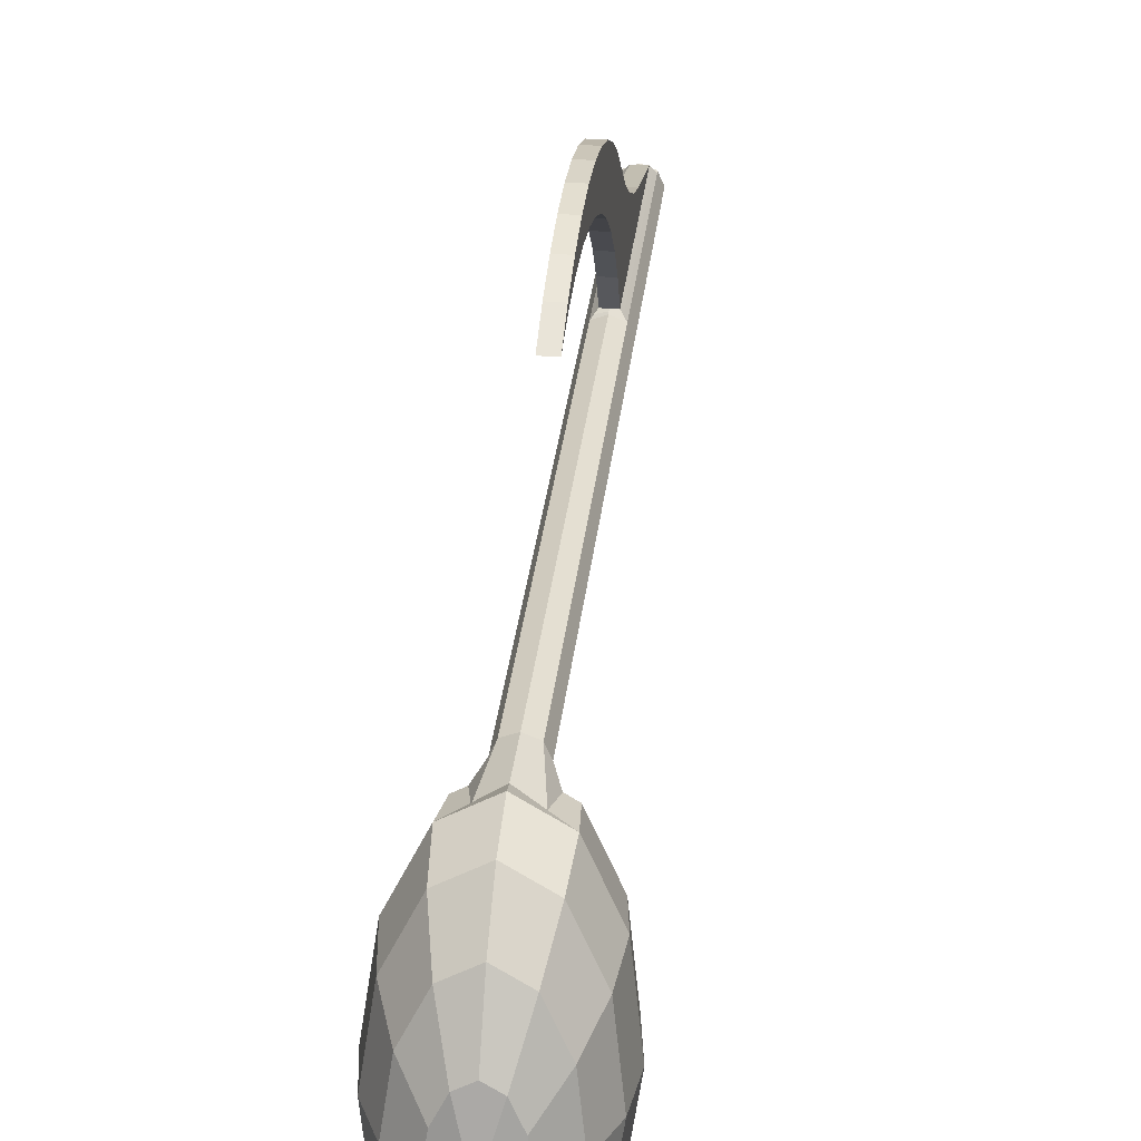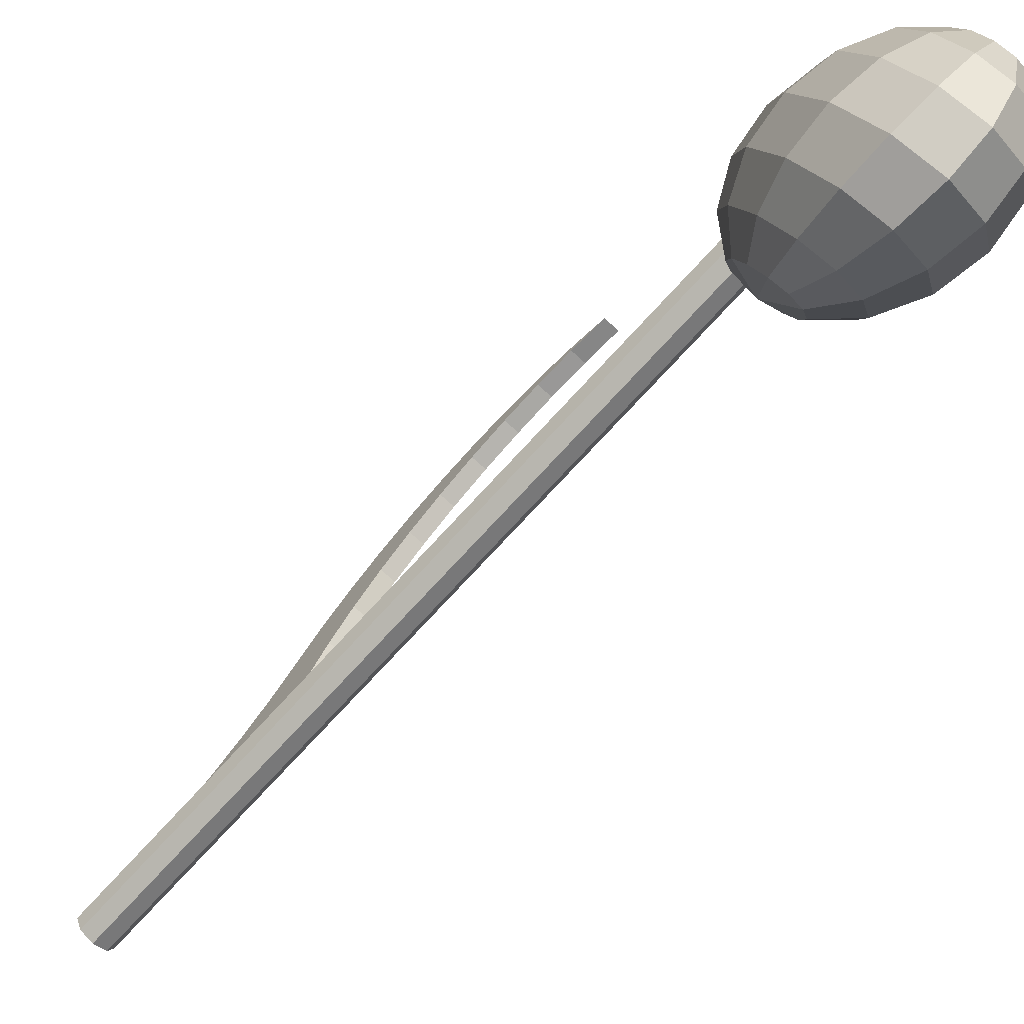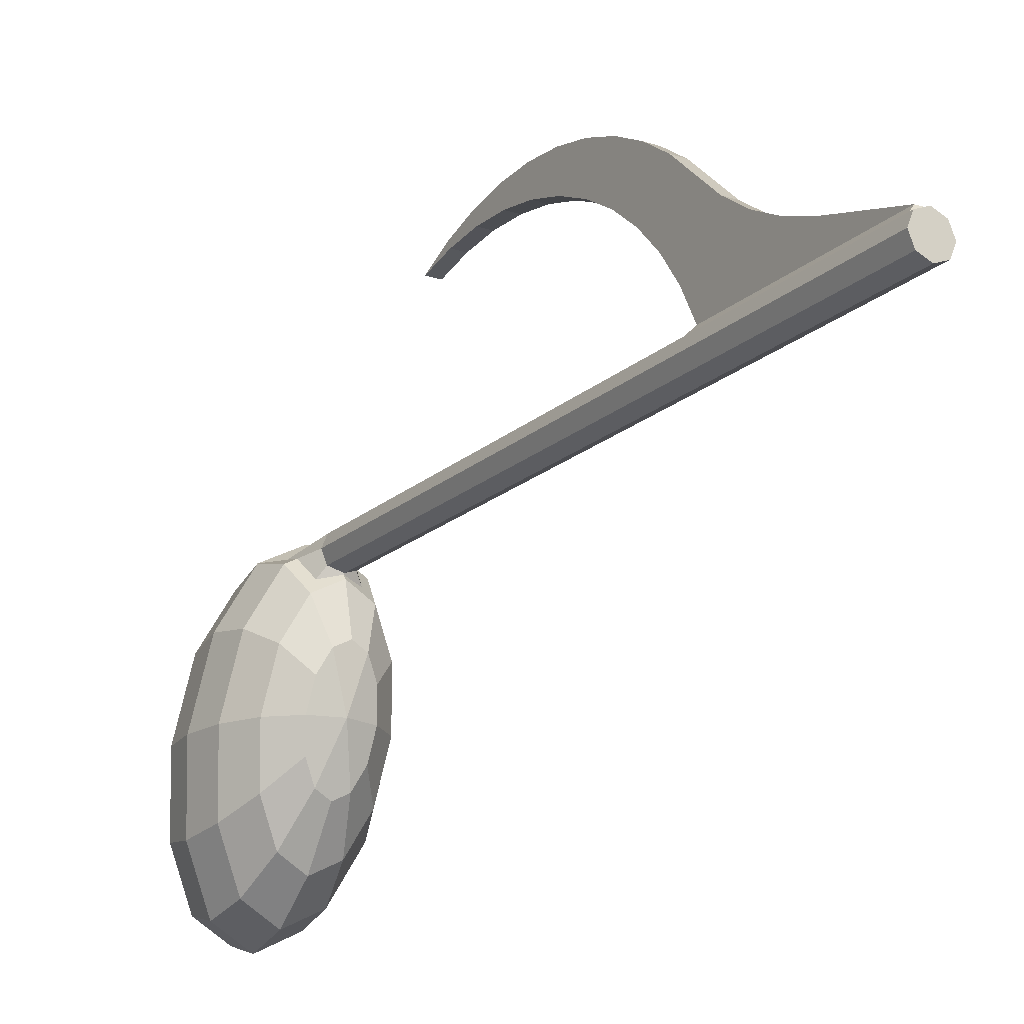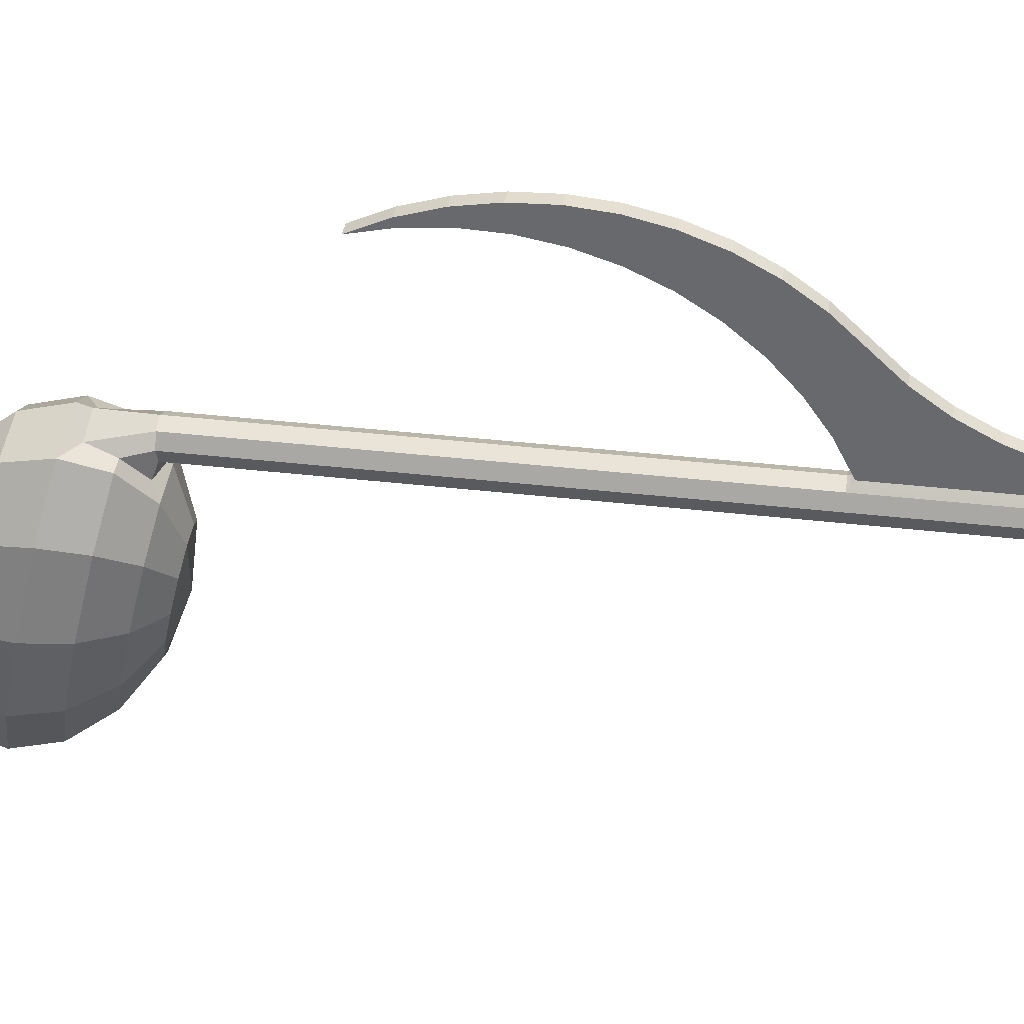
<metadata>
{"format":"obj","ext":"obj","renderer":"f3d","projection":"perspective","resolution":1024,"background":"white","views":[{"elev":33.5,"azim":6.4,"up":"+Z"},{"elev":-73.1,"azim":-42.4,"up":"+Z"},{"elev":-18.5,"azim":148.2,"up":"+Z"},{"elev":35.9,"azim":98.8,"up":"+Z"}]}
</metadata>
<code>
o Mesh_MusicNote
v 9e-06 2.87 -0.507
v 9e-06 3.033 -1.208
v -0.2105 3.007 -1.319
v -0.3889 2.822 -0.7116
v 9e-06 1.343 -0.03878
v 9e-06 1.956 0.1256
v -0.55 1.889 -0.1637
v -0.5081 1.282 -0.3061
v 9e-06 0.7485 -0.507
v -0.3889 0.7011 -0.7116
v 9e-06 0.2611 -1.208
v -0.2105 0.2355 -1.319
v -0.3645 2.937 -1.621
v -0.6736 2.693 -1.271
v -0.5081 2.43 -0.3061
v -0.8801 2.261 -1.037
v -0.9526 1.706 -0.9544
v -0.8801 1.113 -1.037
v -0.6736 0.5717 -1.271
v -0.3645 0.1654 -1.621
v -0.4209 2.841 -2.034
v -0.7778 2.516 -2.034
v -1.016 2.03 -2.034
v -1.1 1.456 -2.034
v -1.016 0.8815 -2.034
v -0.7778 0.3949 -2.034
v -0.4209 0.06975 -2.034
v -0.3645 2.746 -2.448
v -0.6736 2.339 -2.798
v -0.8801 1.799 -3.032
v -0.9526 1.206 -3.114
v -0.8801 0.6506 -3.032
v -0.6736 0.2181 -2.798
v -0.3645 -0.02592 -2.448
v -0.2105 2.676 -2.75
v -0.3889 2.21 -3.357
v -0.5081 1.63 -3.763
v -0.55 1.023 -3.905
v -0.5081 0.4815 -3.763
v -0.3889 0.08872 -3.357
v -0.2105 -0.09596 -2.75
v 9e-06 2.65 -2.861
v 9e-06 2.163 -3.562
v 9e-06 1.568 -4.03
v 9e-06 0.9556 -4.194
v 9e-06 0.4196 -4.03
v 9e-06 0.04136 -3.562
v 9e-06 -0.1216 -2.861
v 0.2105 2.676 -2.75
v 0.3889 2.21 -3.357
v 0.5081 1.63 -3.763
v 0.55 1.023 -3.905
v 0.5081 0.4815 -3.763
v 0.3889 0.08872 -3.357
v 0.2105 -0.09596 -2.75
v 0.3646 2.746 -2.448
v 0.6736 2.339 -2.798
v 0.8801 1.799 -3.032
v 0.9526 1.206 -3.114
v 0.8801 0.6506 -3.032
v 0.6736 0.2181 -2.798
v 0.3646 -0.02592 -2.448
v 0.421 2.841 -2.034
v 0.7778 2.516 -2.034
v 1.016 2.03 -2.034
v 1.1 1.456 -2.034
v 1.016 0.8815 -2.034
v 0.7778 0.3949 -2.034
v 0.421 0.06975 -2.034
v 0.3646 2.937 -1.621
v 0.6736 2.693 -1.271
v 0.8801 2.261 -1.037
v 0.9526 1.706 -0.9544
v 0.8801 1.113 -1.037
v 0.6736 0.5717 -1.271
v 0.3646 0.1654 -1.621
v 0.2105 3.007 -1.319
v 0.3889 2.822 -0.7116
v 0.5081 2.43 -0.3061
v 0.55 1.889 -0.1637
v 0.5081 1.282 -0.3061
v 0.3889 0.7011 -0.7116
v 0.2105 0.2355 -1.319
v 9e-06 2.956 -2.034
v 9e-06 -0.04443 -2.034
v -0.09999 5.166 2.409
v -0.09999 5.147 2.465
v -0.09999 5.656 2.57
v -0.09999 5.687 2.457
v -0.09999 5.13 2.513
v -0.09999 5.63 2.668
v -0.09999 6.175 2.608
v -0.09999 6.21 2.437
v -0.09999 6.146 2.757
v -0.09999 6.695 2.578
v -0.09999 6.725 2.348
v -0.09999 6.669 2.777
v -0.09999 7.206 2.48
v -0.09999 7.225 2.193
v -0.09999 7.19 2.729
v -0.09999 7.7 2.316
v -0.09999 7.7 1.974
v -0.09999 7.7 2.614
v -0.09999 8.168 2.09
v -0.09999 8.143 1.695
v -0.09999 8.191 2.433
v -0.09999 8.603 1.804
v -0.09999 8.545 1.36
v -0.09999 8.654 2.189
v -0.09999 8.997 1.464
v -0.09999 8.9 0.976
v -0.09999 9.081 1.887
v -0.09999 9.343 1.075
v -0.09999 9.202 0.5487
v -0.09999 9.662 0.6695
v -0.09999 9.446 0.08564
v -0.09999 10.28 0.875
v -0.09999 9.85 1.177
v -0.09999 10.53 0.08564
v -0.09999 10.74 0.6314
v -0.09999 11.23 0.4503
v -0.09999 12.45 0.08565
v -0.09999 9.465 1.532
v -0.09999 4.655 2.294
v 0.1 5.166 2.409
v 0.1 5.687 2.457
v 0.1 5.656 2.57
v 0.1 5.147 2.465
v 0.1 5.63 2.668
v 0.1 5.13 2.513
v 0.1 6.21 2.437
v 0.1 6.175 2.608
v 0.1 6.146 2.757
v 0.1 6.725 2.348
v 0.1 6.695 2.578
v 0.1 6.669 2.777
v 0.1 7.225 2.193
v 0.1 7.206 2.48
v 0.1 7.19 2.729
v 0.1 7.7 1.974
v 0.1 7.7 2.316
v 0.1 7.7 2.614
v 0.1 8.143 1.695
v 0.1 8.168 2.09
v 0.1 8.191 2.433
v 0.1 8.545 1.36
v 0.1 8.603 1.804
v 0.1 8.654 2.189
v 0.1 8.9 0.976
v 0.1 8.997 1.464
v 0.1 9.081 1.887
v 0.1 9.202 0.5487
v 0.1 9.343 1.075
v 0.1 9.465 1.532
v 0.1 4.655 2.294
v 0.1 9.662 0.6695
v 0.1 9.85 1.177
v 0.1 9.446 0.08564
v 0.1 10.28 0.875
v 0.1 10.53 0.08564
v 0.1 12.45 0.08565
v 0.1 11.23 0.4503
v 0.1 10.74 0.6314
v -0.1768 9.367 -0.007578
v -0.1768 10.49 -0.007578
v -0.25 10.49 -0.1844
v -0.25 9.367 -0.1844
v -0.1768 10.49 -0.3611
v -0.1768 9.367 -0.3611
v 9e-06 10.49 -0.4344
v 9e-06 9.367 -0.4344
v 0.1768 10.49 -0.3611
v 0.1768 9.367 -0.3611
v 0.25 10.49 -0.1844
v 0.25 9.367 -0.1844
v 0.1768 10.49 -0.007578
v 0.1768 9.367 -0.007578
v -0.1768 12.47 -0.007577
v -0.25 12.47 -0.1844
v -0.1768 12.47 -0.3611
v 9e-06 12.47 -0.4344
v 0.1768 12.47 -0.3611
v 0.25 12.47 -0.1844
v 0.1768 12.47 -0.007577
v 9e-06 11.23 0.4503
v 9e-06 12.45 0.08565
v 9e-06 10.74 0.6314
v 9e-06 9.85 1.177
v 9e-06 9.465 1.532
v 9e-06 9.081 1.887
v 9e-06 8.654 2.189
v 9e-06 8.191 2.433
v 9e-06 7.7 2.614
v 9e-06 7.19 2.729
v 9e-06 6.669 2.777
v 9e-06 6.146 2.757
v 9e-06 5.63 2.668
v 9e-06 5.13 2.513
v 9e-06 4.655 2.294
v 9e-06 5.166 2.409
v 9e-06 5.687 2.457
v 9e-06 6.21 2.437
v 9e-06 6.725 2.348
v 9e-06 7.225 2.193
v 9e-06 7.7 1.974
v 9e-06 8.143 1.695
v 9e-06 8.545 1.36
v 9e-06 8.9 0.976
v 9e-06 9.202 0.5487
v 9e-06 9.446 0.08564
v 9e-06 10.28 0.875
v 0.138 12.46 0.03998
v -7.1e-05 12.46 0.07565
v 0.138 10.51 0.03998
v 0.138 9.406 0.03998
v -7.1e-05 9.406 0.07565
v -0.1388 9.406 0.03814
v -0.1388 10.51 0.03814
v -0.1388 12.46 0.03814
v 9e-06 12.47 0.06565
v 9e-06 9.367 0.06564
v 9e-06 12.53 -0.1844
v 9e-06 12.53 0.06565
v 0.1768 12.53 -0.007577
v 0.25 12.53 -0.1844
v -0.25 12.53 -0.1844
v -0.1768 12.53 -0.007577
v 9e-06 12.53 -0.4344
v -0.1768 12.53 -0.3611
v 0.1768 12.53 -0.3611
v 0.3615 2.449 -0.2299
v 0.2896 2.085 -0.129
v 0.2769 2.727 -0.5176
v 9e-06 2.82 -0.4459
v -0.2769 2.727 -0.5176
v -0.3615 2.449 -0.2299
v -0.2896 2.085 -0.129
v 9e-06 2.114 0.07692
v -0.1768 2.78 -0.007579
v 9e-06 2.78 0.06564
v 0.1768 2.78 -0.007579
v -0.25 2.78 -0.1844
v -0.1768 2.78 -0.3611
v 0.25 2.78 -0.1844
v 0.1768 2.78 -0.3611
v 9e-06 2.846 -0.4344
v -0.1768 12.5 -0.3611
v -0.25 12.5 -0.1844
v 9e-06 12.5 -0.4344
v 0.25 12.5 -0.1844
v 0.1768 12.5 -0.3611
v 9e-06 12.5 0.06565
v 0.1768 12.5 -0.007577
v -0.1768 12.5 -0.007577
v 9e-06 3.767 0.06564
v -0.1768 3.767 -0.007579
v -0.25 3.767 -0.1844
v -0.1768 3.767 -0.3611
v 9e-06 3.767 -0.4344
v 0.1768 3.767 -0.3611
v 0.25 3.767 -0.1844
v 0.1768 3.767 -0.007579
v 9e-06 9.027 0.06564
v -0.1768 9.027 -0.007578
v -0.25 9.027 -0.1844
v -0.1768 9.027 -0.3611
v 9e-06 9.027 -0.4344
v 0.1768 9.027 -0.3611
v 0.25 9.027 -0.1844
v 0.1768 9.027 -0.007578
f 1 2 3
f 1 3 4
f 5 6 7
f 5 7 8
f 9 5 8
f 9 8 10
f 11 9 10
f 11 10 12
f 4 3 13
f 4 13 14
f 15 4 14
f 15 14 16
f 7 15 16
f 7 16 17
f 8 7 17
f 8 17 18
f 10 8 18
f 10 18 19
f 12 10 19
f 12 19 20
f 14 13 21
f 14 21 22
f 16 14 22
f 16 22 23
f 17 16 23
f 17 23 24
f 18 17 24
f 18 24 25
f 19 18 25
f 19 25 26
f 20 19 26
f 20 26 27
f 22 21 28
f 22 28 29
f 23 22 29
f 23 29 30
f 24 23 30
f 24 30 31
f 25 24 31
f 25 31 32
f 26 25 32
f 26 32 33
f 27 26 33
f 27 33 34
f 29 28 35
f 29 35 36
f 30 29 36
f 30 36 37
f 31 30 37
f 31 37 38
f 32 31 38
f 32 38 39
f 33 32 39
f 33 39 40
f 34 33 40
f 34 40 41
f 36 35 42
f 36 42 43
f 37 36 43
f 37 43 44
f 38 37 44
f 38 44 45
f 39 38 45
f 39 45 46
f 40 39 46
f 40 46 47
f 41 40 47
f 41 47 48
f 43 42 49
f 43 49 50
f 44 43 50
f 44 50 51
f 45 44 51
f 45 51 52
f 46 45 52
f 46 52 53
f 47 46 53
f 47 53 54
f 48 47 54
f 48 54 55
f 50 49 56
f 50 56 57
f 51 50 57
f 51 57 58
f 52 51 58
f 52 58 59
f 53 52 59
f 53 59 60
f 54 53 60
f 54 60 61
f 55 54 61
f 55 61 62
f 57 56 63
f 57 63 64
f 58 57 64
f 58 64 65
f 59 58 65
f 59 65 66
f 60 59 66
f 60 66 67
f 61 60 67
f 61 67 68
f 62 61 68
f 62 68 69
f 64 63 70
f 64 70 71
f 65 64 71
f 65 71 72
f 66 65 72
f 66 72 73
f 67 66 73
f 67 73 74
f 68 67 74
f 68 74 75
f 69 68 75
f 69 75 76
f 71 70 77
f 71 77 78
f 72 71 78
f 72 78 79
f 73 72 79
f 73 79 80
f 74 73 80
f 74 80 81
f 75 74 81
f 75 81 82
f 76 75 82
f 76 82 83
f 2 1 78
f 2 78 77
f 81 80 6
f 81 6 5
f 82 81 5
f 82 5 9
f 83 82 9
f 83 9 11
f 84 3 2
f 84 2 77
f 84 21 13
f 84 13 3
f 84 35 28
f 84 28 21
f 84 49 42
f 84 42 35
f 84 63 56
f 84 56 49
f 84 77 70
f 84 70 63
f 85 83 11
f 85 11 12
f 85 12 20
f 85 20 27
f 85 27 34
f 85 34 41
f 85 41 48
f 85 48 55
f 85 55 62
f 85 62 69
f 85 69 76
f 85 76 83
f 86 87 88
f 86 88 89
f 87 90 91
f 87 91 88
f 89 88 92
f 89 92 93
f 88 91 94
f 88 94 92
f 93 92 95
f 93 95 96
f 92 94 97
f 92 97 95
f 96 95 98
f 96 98 99
f 95 97 100
f 95 100 98
f 99 98 101
f 99 101 102
f 98 100 103
f 98 103 101
f 102 101 104
f 102 104 105
f 101 103 106
f 101 106 104
f 105 104 107
f 105 107 108
f 104 106 109
f 104 109 107
f 108 107 110
f 108 110 111
f 107 109 112
f 107 112 110
f 111 110 113
f 111 113 114
f 115 116 114
f 115 114 113
f 117 116 115
f 117 115 118
f 119 120 121
f 119 121 122
f 116 117 120
f 116 120 119
f 110 112 123
f 110 123 113
f 90 87 86
f 90 86 124
f 113 123 118
f 113 118 115
f 125 126 127
f 125 127 128
f 128 127 129
f 128 129 130
f 126 131 132
f 126 132 127
f 127 132 133
f 127 133 129
f 131 134 135
f 131 135 132
f 132 135 136
f 132 136 133
f 134 137 138
f 134 138 135
f 135 138 139
f 135 139 136
f 137 140 141
f 137 141 138
f 138 141 142
f 138 142 139
f 140 143 144
f 140 144 141
f 141 144 145
f 141 145 142
f 143 146 147
f 143 147 144
f 144 147 148
f 144 148 145
f 146 149 150
f 146 150 147
f 147 150 151
f 147 151 148
f 149 152 153
f 149 153 150
f 150 153 154
f 150 154 151
f 130 155 125
f 130 125 128
f 153 156 157
f 153 157 154
f 156 153 152
f 156 152 158
f 159 157 156
f 159 156 158
f 160 161 162
f 160 162 163
f 158 160 163
f 158 163 159
f 164 165 166
f 164 166 167
f 167 166 168
f 167 168 169
f 169 168 170
f 169 170 171
f 171 170 172
f 171 172 173
f 173 172 174
f 173 174 175
f 175 174 176
f 175 176 177
f 165 178 179
f 165 179 166
f 166 179 180
f 166 180 168
f 168 180 181
f 168 181 170
f 170 181 182
f 170 182 172
f 172 182 183
f 172 183 174
f 174 183 184
f 174 184 176
f 121 185 186
f 121 186 122
f 185 162 161
f 185 161 186
f 120 187 185
f 120 185 121
f 187 163 162
f 187 162 185
f 157 188 189
f 157 189 154
f 188 118 123
f 188 123 189
f 154 189 190
f 154 190 151
f 189 123 112
f 189 112 190
f 151 190 191
f 151 191 148
f 190 112 109
f 190 109 191
f 148 191 192
f 148 192 145
f 191 109 106
f 191 106 192
f 145 192 193
f 145 193 142
f 192 106 103
f 192 103 193
f 142 193 194
f 142 194 139
f 193 103 100
f 193 100 194
f 139 194 195
f 139 195 136
f 194 100 97
f 194 97 195
f 136 195 196
f 136 196 133
f 195 97 94
f 195 94 196
f 133 196 197
f 133 197 129
f 196 94 91
f 196 91 197
f 129 197 198
f 129 198 130
f 197 91 90
f 197 90 198
f 130 198 199
f 130 199 155
f 198 90 124
f 198 124 199
f 155 199 200
f 155 200 125
f 199 124 86
f 199 86 200
f 125 200 201
f 125 201 126
f 200 86 89
f 200 89 201
f 126 201 202
f 126 202 131
f 201 89 93
f 201 93 202
f 131 202 203
f 131 203 134
f 202 93 96
f 202 96 203
f 134 203 204
f 134 204 137
f 203 96 99
f 203 99 204
f 137 204 205
f 137 205 140
f 204 99 102
f 204 102 205
f 140 205 206
f 140 206 143
f 205 102 105
f 205 105 206
f 143 206 207
f 143 207 146
f 206 105 108
f 206 108 207
f 146 207 208
f 146 208 149
f 207 108 111
f 207 111 208
f 149 208 209
f 149 209 152
f 208 111 114
f 208 114 209
f 152 209 210
f 152 210 158
f 209 114 116
f 209 116 210
f 159 211 188
f 159 188 157
f 211 117 118
f 211 118 188
f 163 187 211
f 163 211 159
f 187 120 117
f 187 117 211
f 186 161 212
f 186 212 213
f 161 160 214
f 161 214 212
f 160 158 215
f 160 215 214
f 158 210 216
f 158 216 215
f 116 217 216
f 116 216 210
f 116 119 218
f 116 218 217
f 119 122 219
f 119 219 218
f 122 186 213
f 122 213 219
f 213 212 184
f 213 184 220
f 212 214 176
f 212 176 184
f 214 215 177
f 214 177 176
f 215 216 221
f 215 221 177
f 216 217 164
f 216 164 221
f 217 218 165
f 217 165 164
f 218 219 178
f 218 178 165
f 219 213 220
f 219 220 178
f 222 223 224
f 222 224 225
f 222 226 227
f 222 227 223
f 222 228 229
f 222 229 226
f 222 225 230
f 222 230 228
f 80 79 231
f 80 231 232
f 79 78 233
f 79 233 231
f 78 1 234
f 78 234 233
f 1 4 235
f 1 235 234
f 4 15 236
f 4 236 235
f 15 7 237
f 15 237 236
f 7 6 238
f 7 238 237
f 6 80 232
f 6 232 238
f 239 237 238
f 239 238 240
f 240 238 232
f 240 232 241
f 237 239 242
f 237 242 236
f 236 242 243
f 236 243 235
f 241 232 231
f 241 231 244
f 244 231 233
f 244 233 245
f 246 245 233
f 246 233 234
f 246 234 235
f 246 235 243
f 229 247 248
f 229 248 226
f 247 180 179
f 247 179 248
f 228 249 247
f 228 247 229
f 249 181 180
f 249 180 247
f 225 250 251
f 225 251 230
f 250 183 182
f 250 182 251
f 223 252 253
f 223 253 224
f 252 220 184
f 252 184 253
f 227 254 252
f 227 252 223
f 254 178 220
f 254 220 252
f 226 248 254
f 226 254 227
f 248 179 178
f 248 178 254
f 224 253 250
f 224 250 225
f 253 184 183
f 253 183 250
f 230 251 249
f 230 249 228
f 251 182 181
f 251 181 249
f 240 255 256
f 240 256 239
f 239 256 257
f 239 257 242
f 242 257 258
f 242 258 243
f 243 258 259
f 243 259 246
f 260 245 246
f 260 246 259
f 245 260 261
f 245 261 244
f 244 261 262
f 244 262 241
f 241 262 255
f 241 255 240
f 255 263 264
f 255 264 256
f 164 264 263
f 164 263 221
f 256 264 265
f 256 265 257
f 167 265 264
f 167 264 164
f 257 265 266
f 257 266 258
f 169 266 265
f 169 265 167
f 258 266 267
f 258 267 259
f 171 267 266
f 171 266 169
f 259 267 268
f 259 268 260
f 173 268 267
f 173 267 171
f 260 268 269
f 260 269 261
f 175 269 268
f 175 268 173
f 261 269 270
f 261 270 262
f 177 270 269
f 177 269 175
f 262 270 263
f 262 263 255
f 221 263 270
f 221 270 177

</code>
